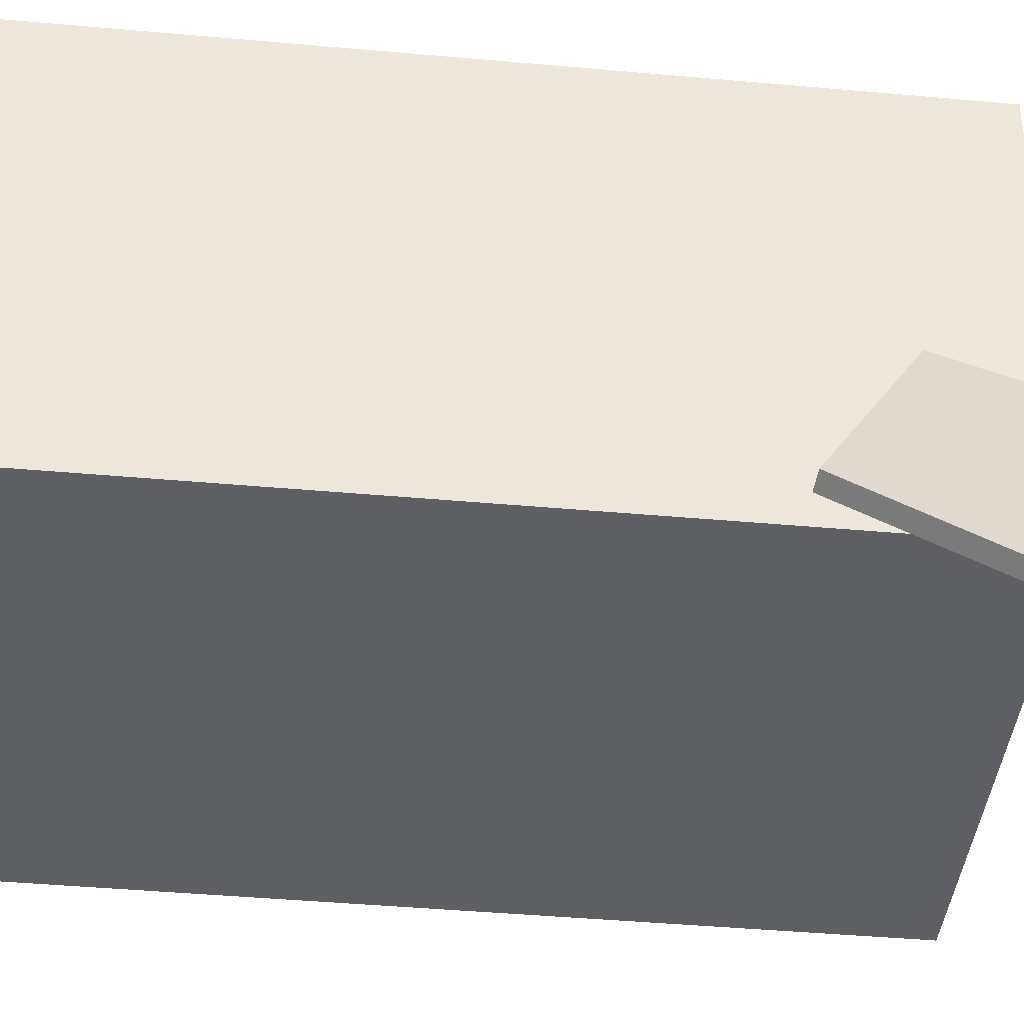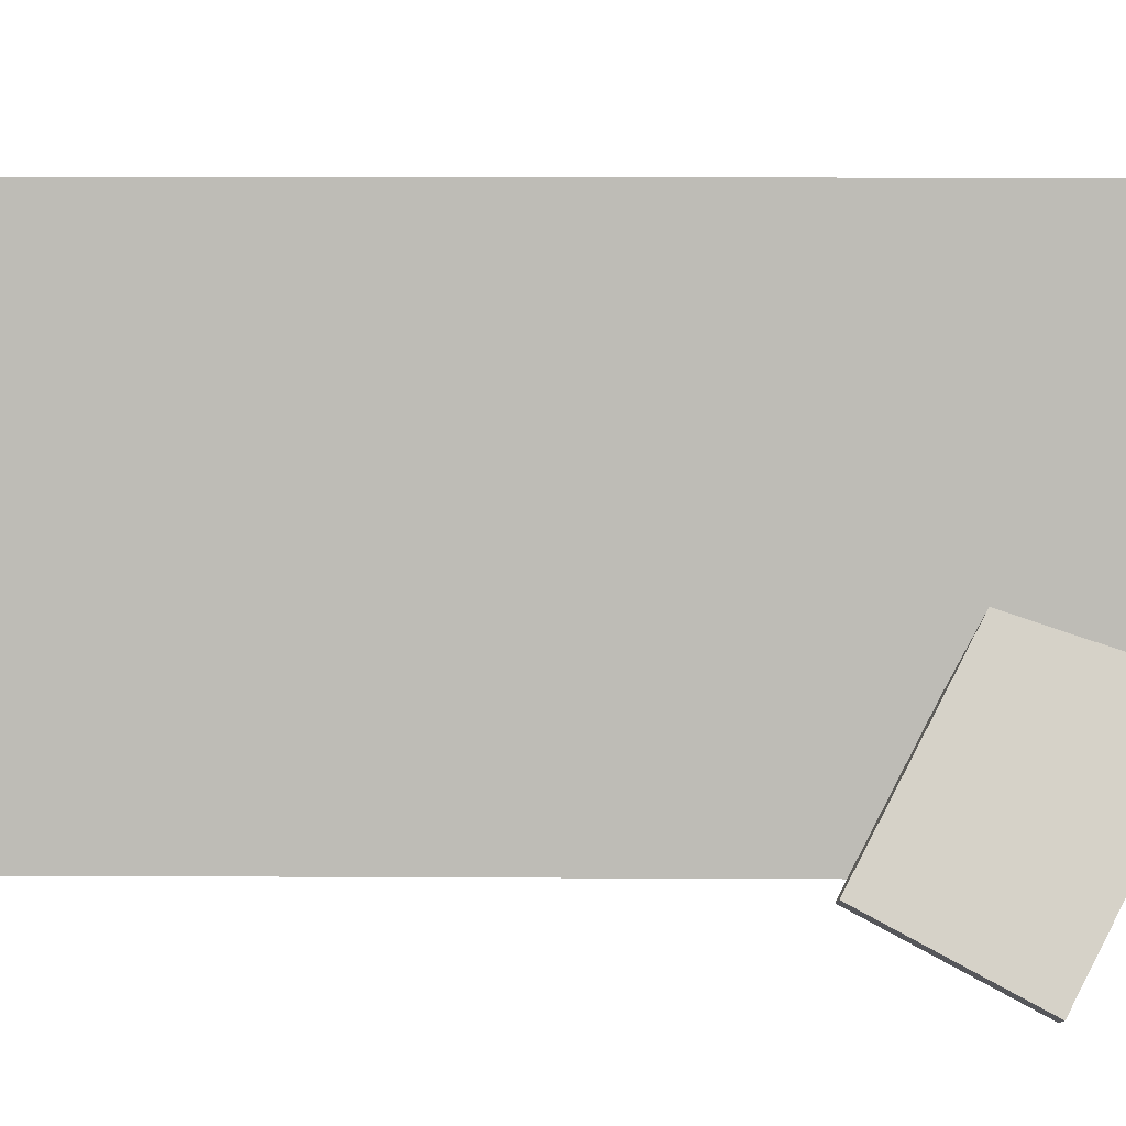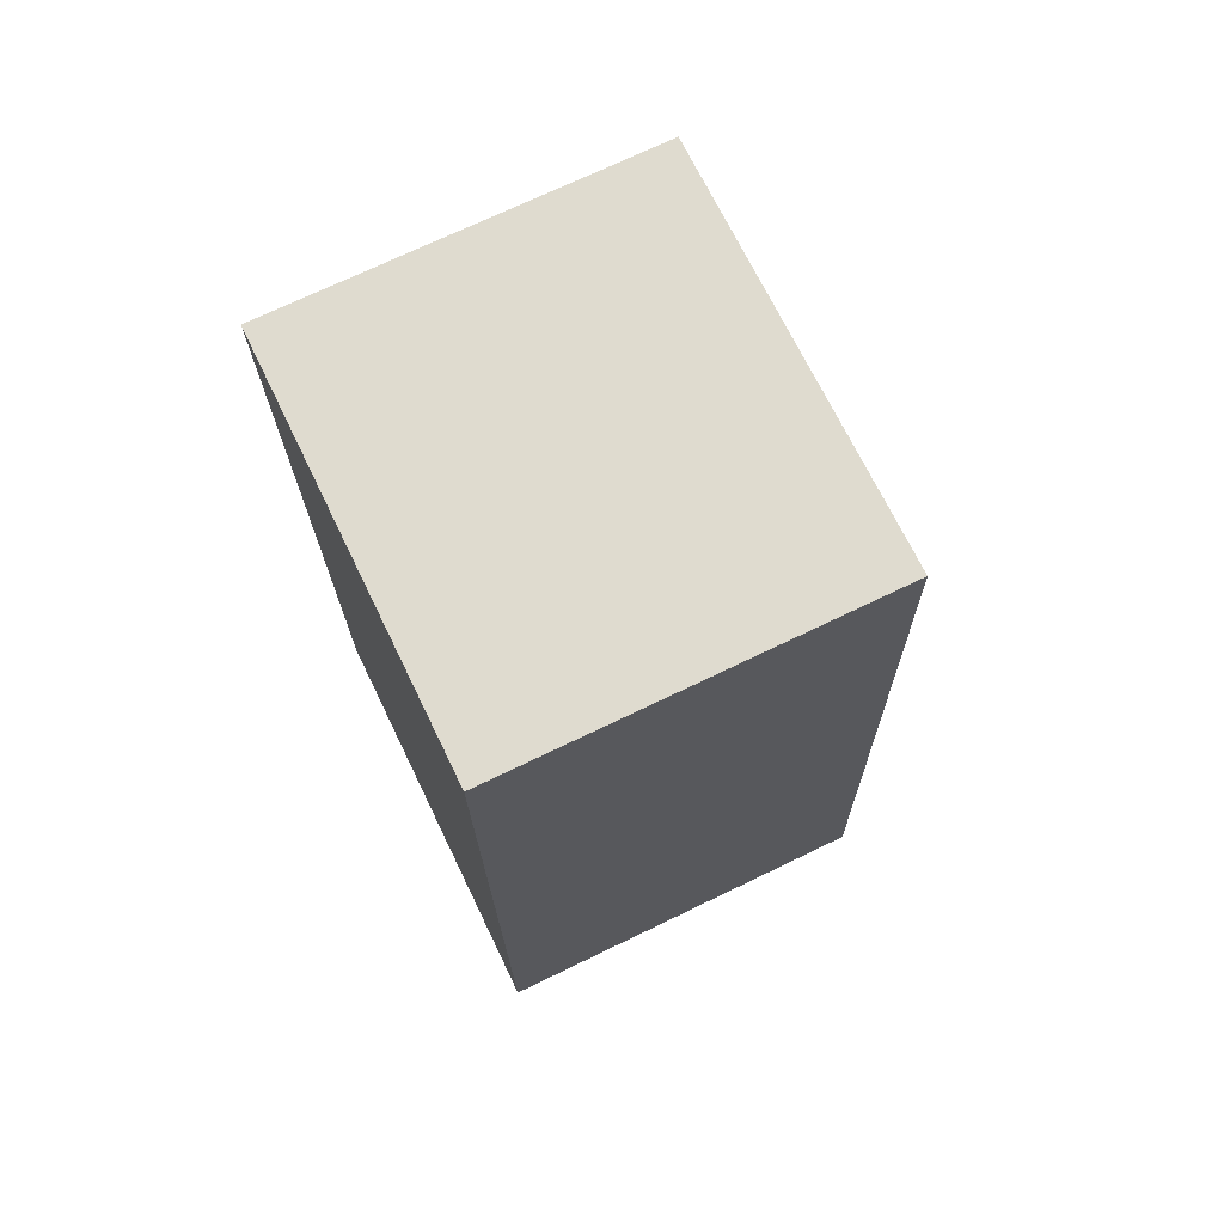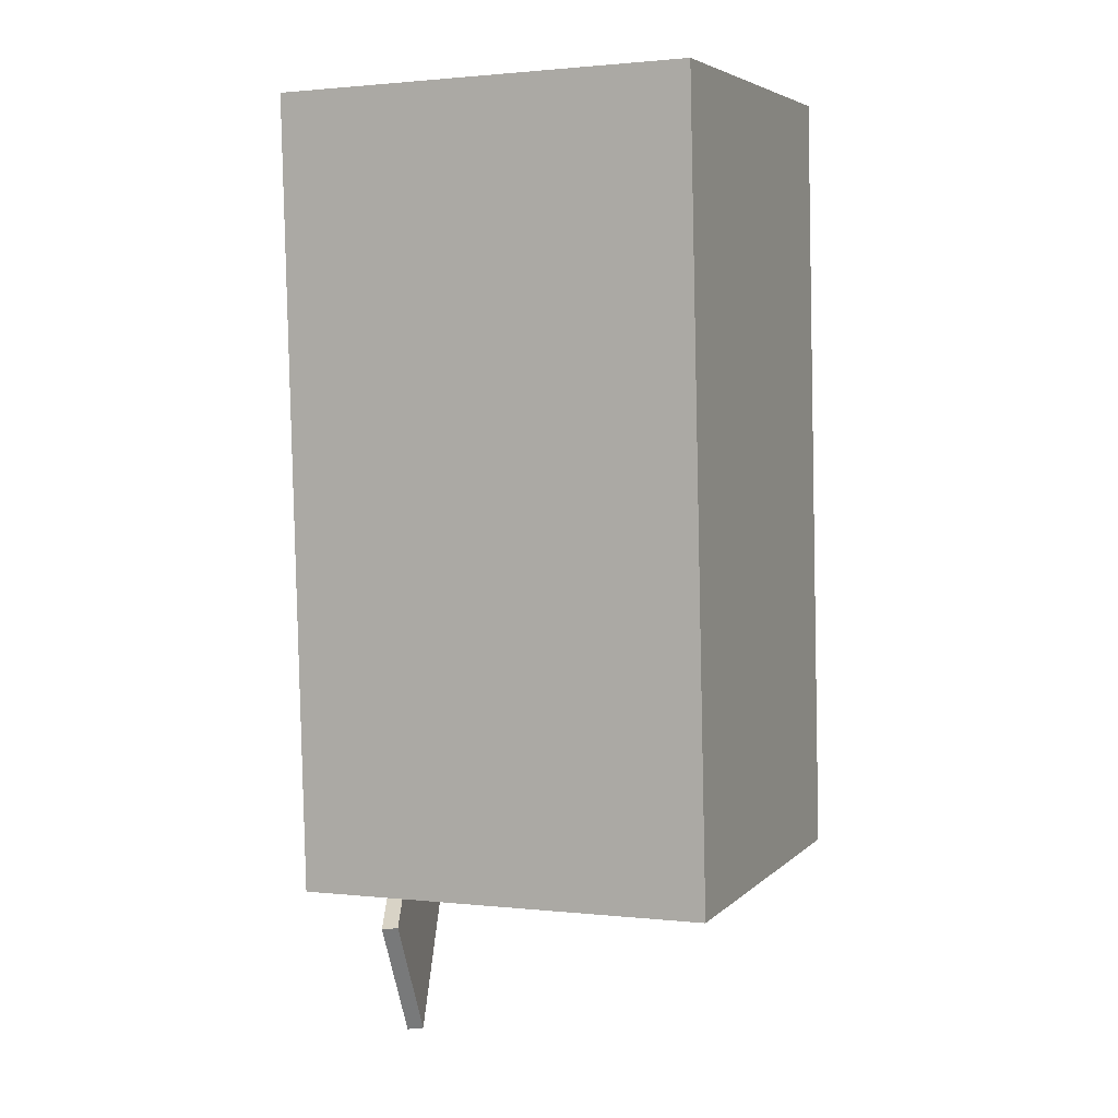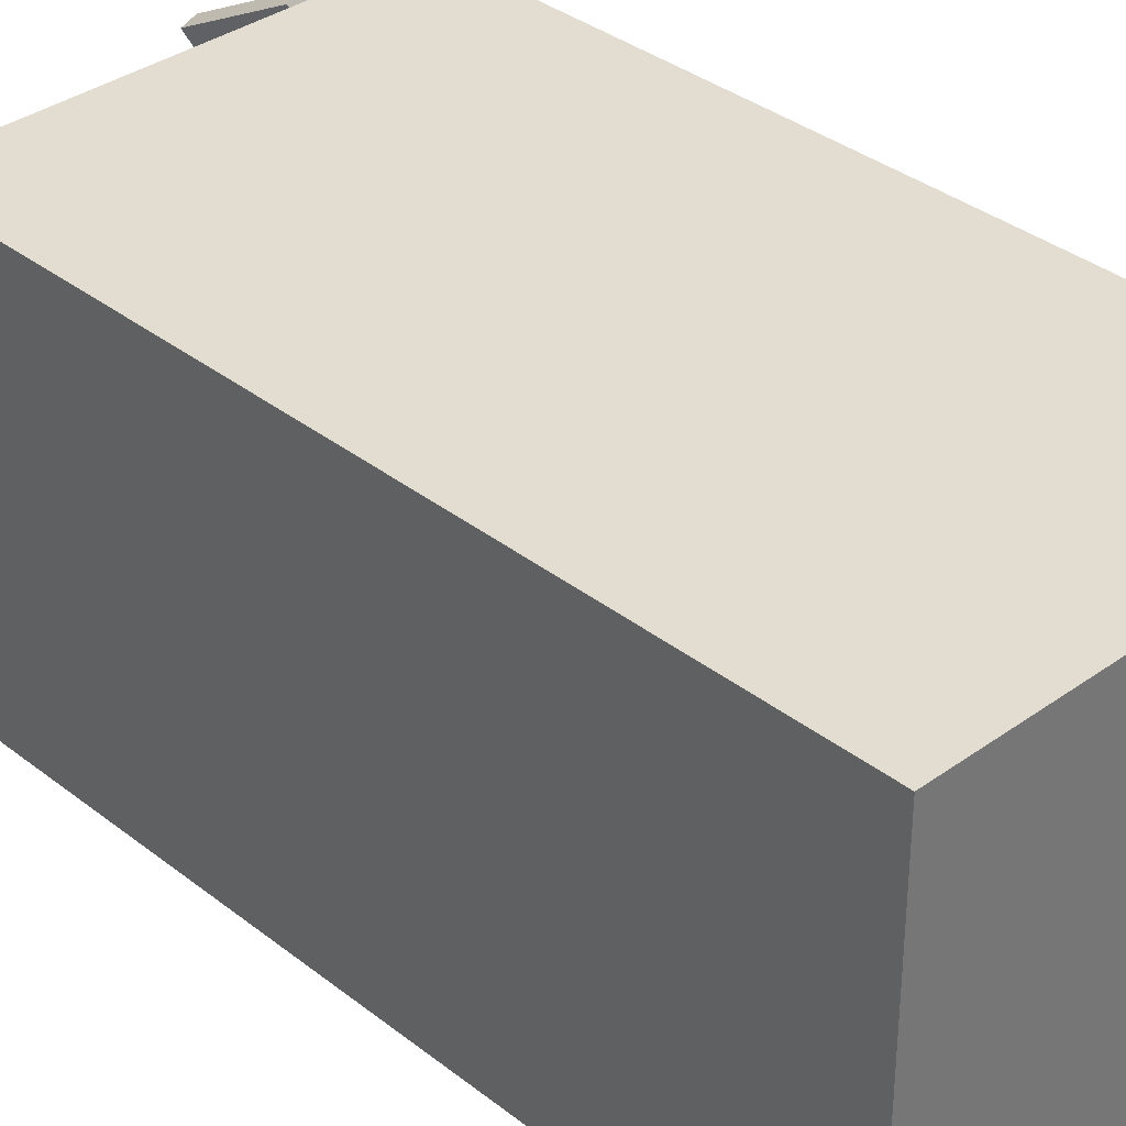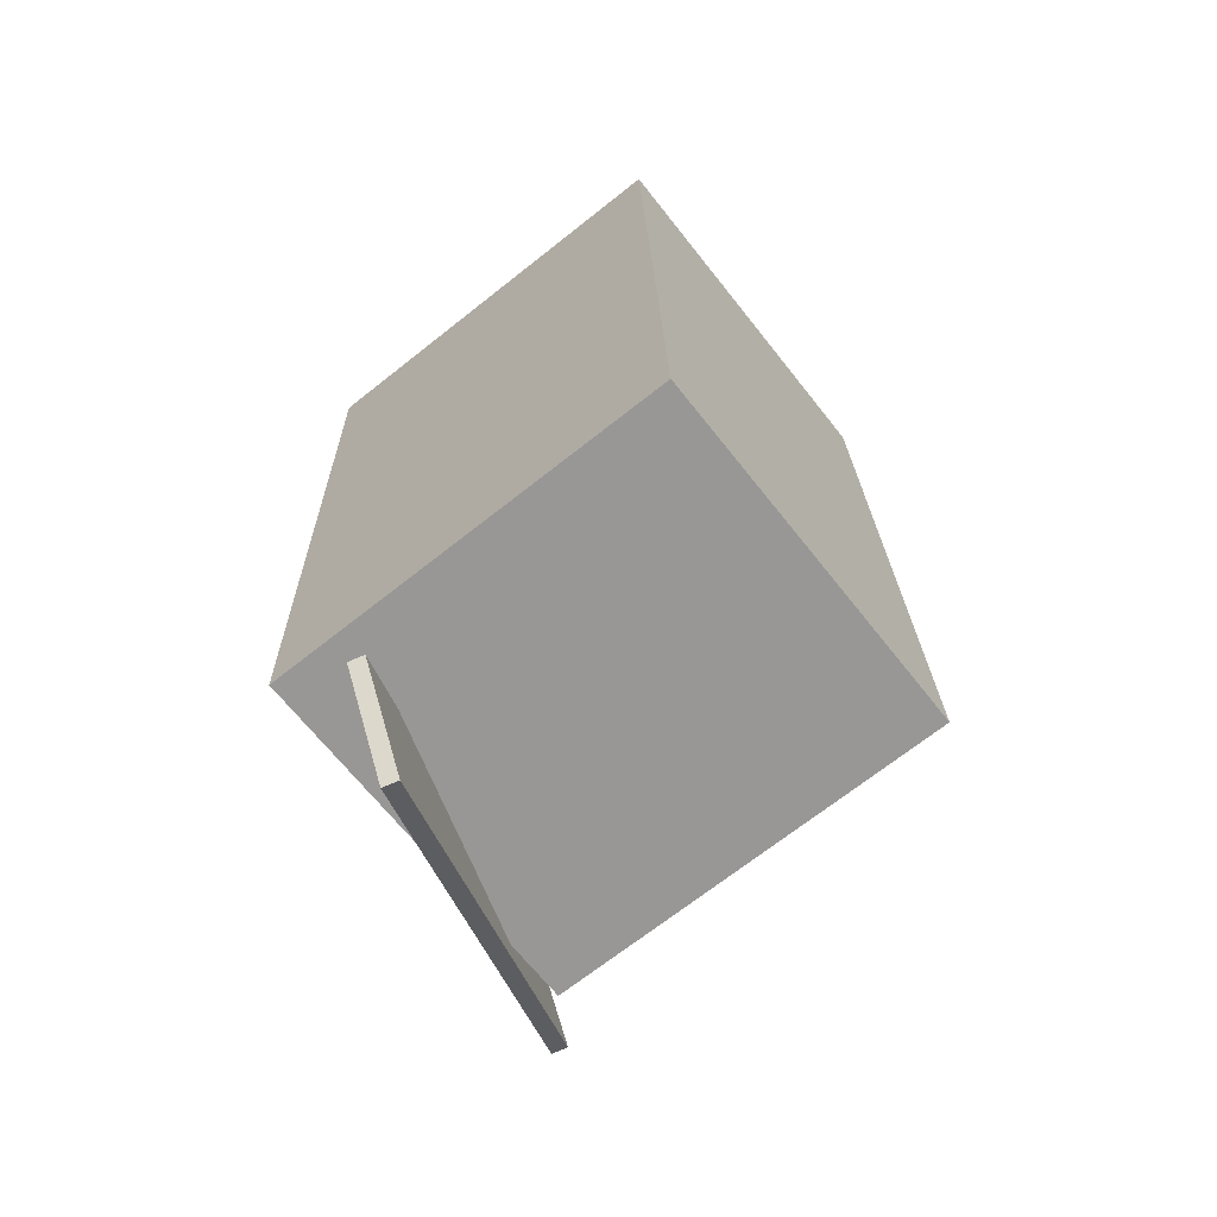
<metadata>
{"format":"obj","ext":"obj","renderer":"f3d","projection":"perspective","resolution":1024,"background":"white","views":[{"elev":-40.7,"azim":-94.9,"up":"+Z"},{"elev":5.1,"azim":-87.8,"up":"+Z"},{"elev":71.4,"azim":64.1,"up":"+Y"},{"elev":5.0,"azim":22.5,"up":"+Y"},{"elev":35.2,"azim":137.5,"up":"+Z"},{"elev":-67.4,"azim":38.2,"up":"+Y"}]}
</metadata>
<code>
v -0.2508 -0.3547 -0.267
v -0.1154 -0.5575 0.1077
v -0.2665 -0.3566 -0.2624
v -0.1311 -0.5594 0.1123
v -0.2467 -0.2325 -0.2024
v -0.1113 -0.4353 0.1723
v -0.2624 -0.2344 -0.1978
v -0.127 -0.4372 0.1769
f 1.0 7.0 5.0
f 1.0 3.0 7.0
f 1.0 4.0 3.0
f 1.0 2.0 4.0
f 3.0 8.0 7.0
f 3.0 4.0 8.0
f 5.0 7.0 8.0
f 5.0 8.0 6.0
f 1.0 5.0 6.0
f 1.0 6.0 2.0
f 2.0 6.0 8.0
f 2.0 8.0 4.0
v -0.2044 -0.4015 -0.1961
v -0.2051 -0.4021 0.1919
v -0.2235 0.3983 -0.1949
v -0.2243 0.3978 0.193
v 0.2226 -0.3913 -0.1952
v 0.2219 -0.3919 0.1927
v 0.2035 0.4086 -0.1941
v 0.2027 0.408 0.1939
f 9.0 15.0 13.0
f 9.0 11.0 15.0
f 9.0 12.0 11.0
f 9.0 10.0 12.0
f 11.0 16.0 15.0
f 11.0 12.0 16.0
f 13.0 15.0 16.0
f 13.0 16.0 14.0
f 9.0 13.0 14.0
f 9.0 14.0 10.0
f 10.0 14.0 16.0
f 10.0 16.0 12.0

</code>
